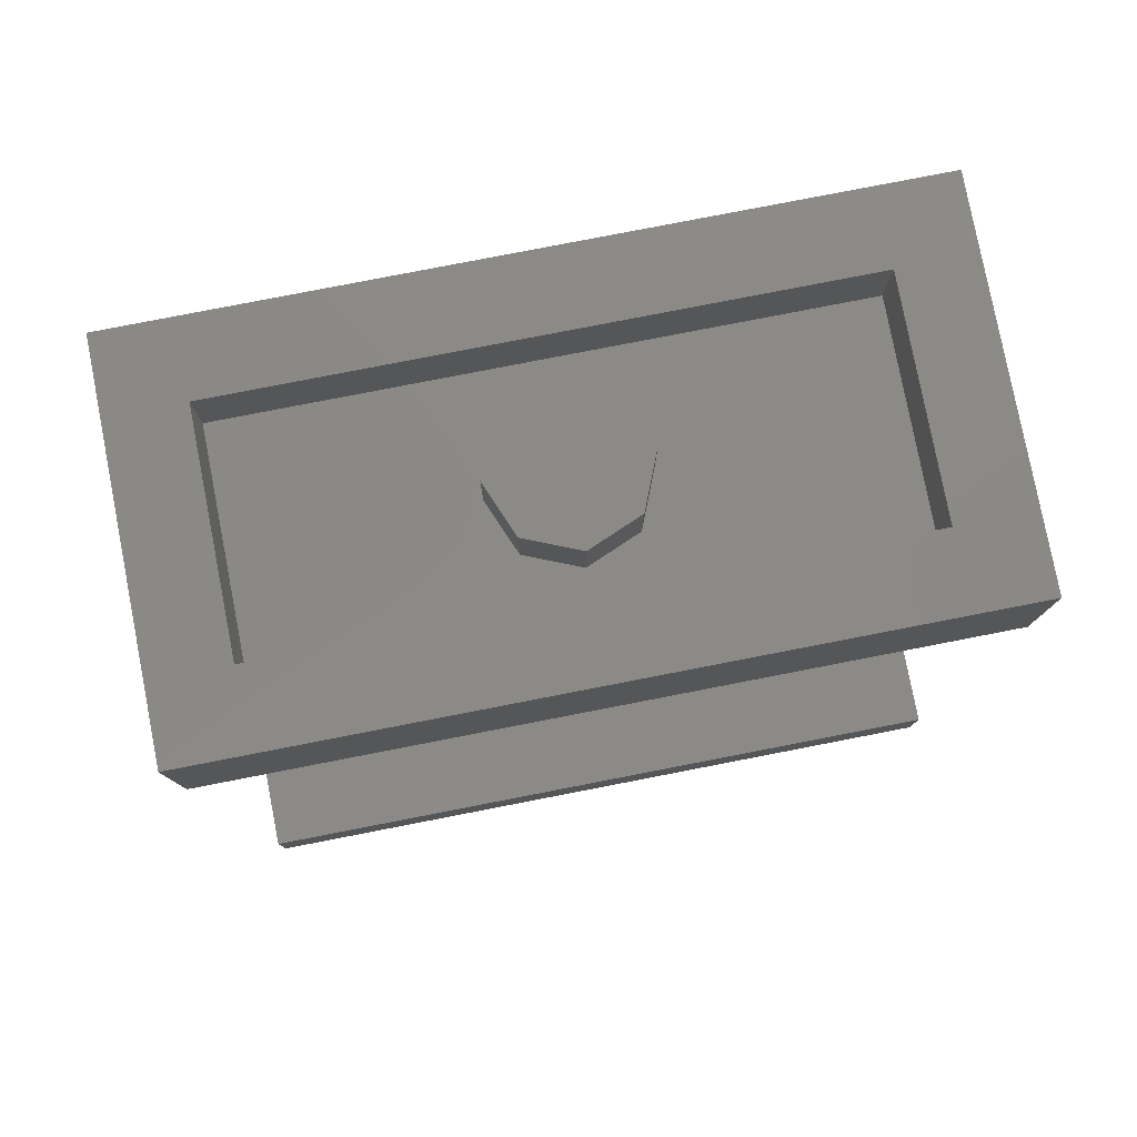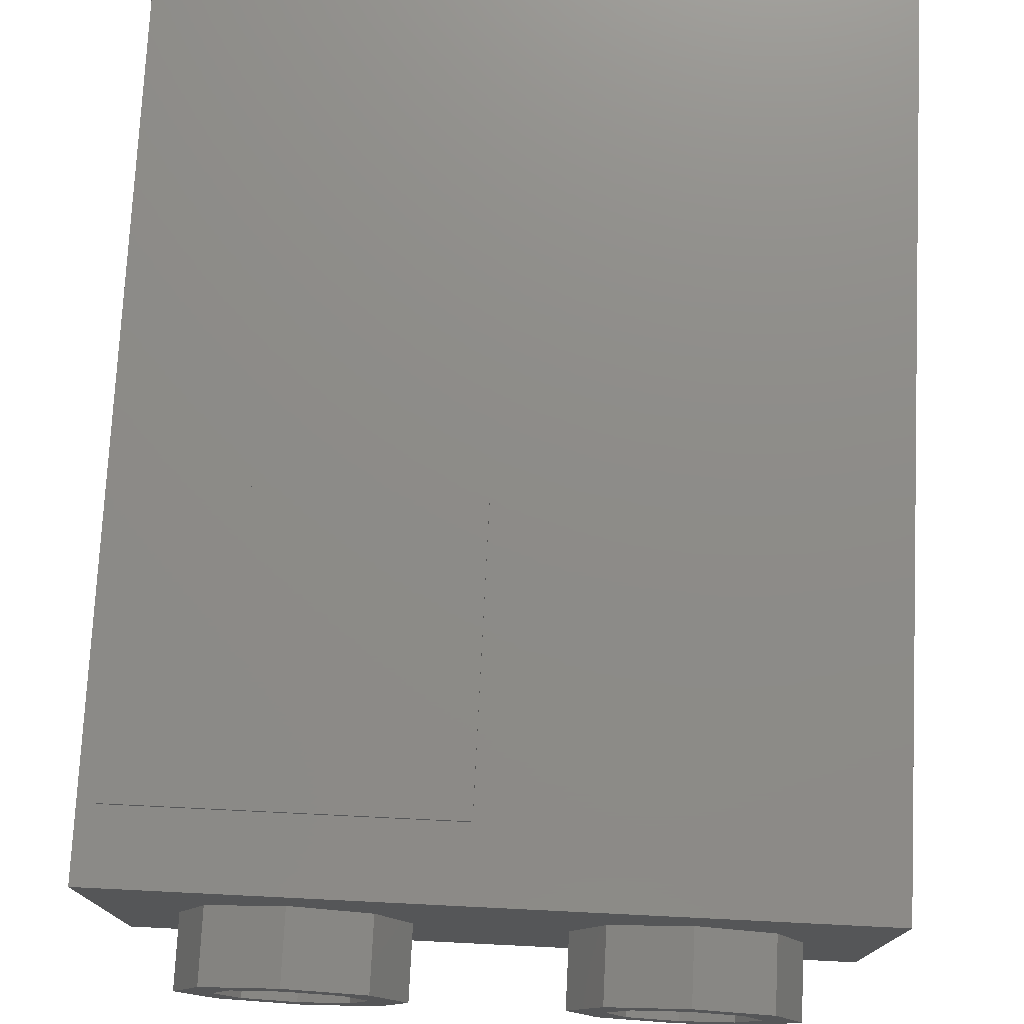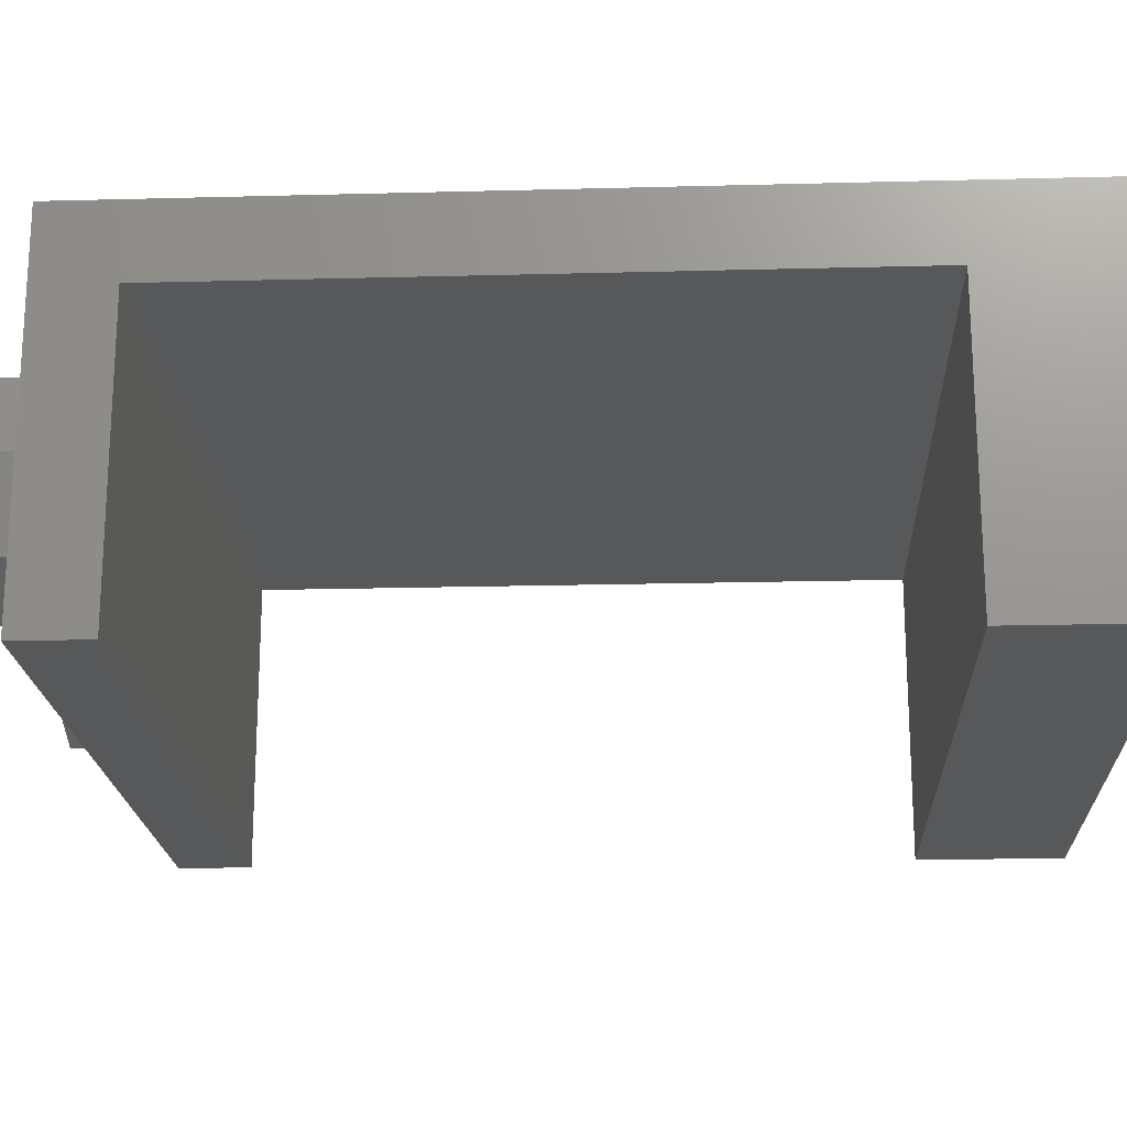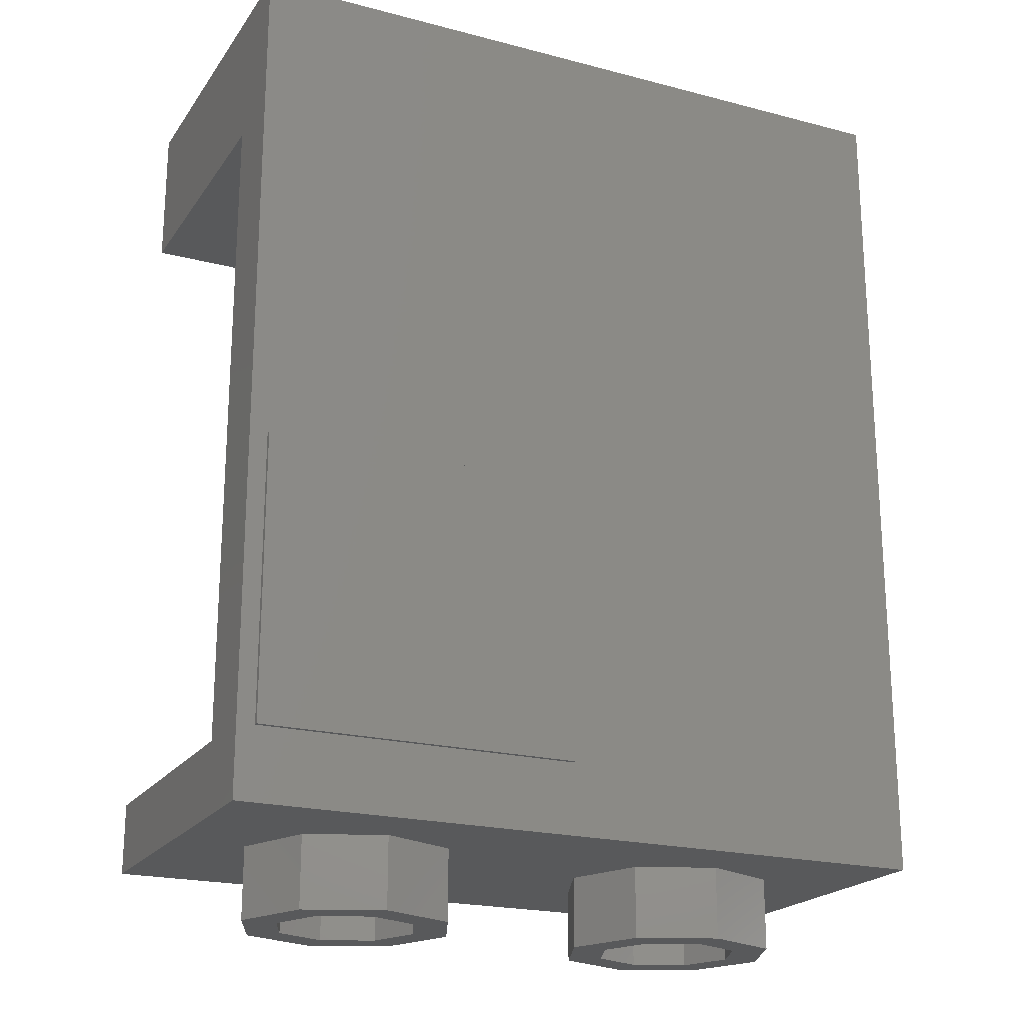
<metadata>
{"format":"stl","ext":"stl","renderer":"f3d","projection":"perspective","resolution":1024,"background":"white","views":[{"elev":79.5,"azim":169.0,"up":"+Y"},{"elev":75.2,"azim":2.8,"up":"+Z"},{"elev":-19.7,"azim":92.8,"up":"+Z"},{"elev":-20.9,"azim":-25.2,"up":"+Y"}]}
</metadata>
<code>
# stl→obj: 309 verts, 568 faces
v 0.16 1.92 0
v 0.1131 1.92 -0.1131
v 0 1.92 0
v 0 1.92 -0.16
v -0.1131 1.92 -0.1131
v -0.16 1.92 -0
v -0.1131 1.92 0.1131
v -0 1.92 0.16
v 0.1131 1.92 0.1131
v 0.8 0 0.4
v 0.8 1.92 0.4
v -0.8 1.92 0.4
v -0.8 0 0.4
v 0.64 1.92 0.24
v -0.64 1.92 0.24
v -0.64 1.92 -0.24
v -0.8 1.92 -0.4
v 0.64 1.92 -0.24
v 0.8 1.92 -0.4
v -0.8 1.6 0.24
v -0.8 1.6 -0.4
v -0.8 0.16 0.24
v -0.8 0.16 -0.4
v -0.8 0 -0.4
v 0.8 1.6 0.24
v 0.8 1.6 -0.4
v 0.8 0.16 0.24
v 0.8 0.16 -0.4
v 0.8 0 -0.4
v 0.16 1.76 0
v 0.1131 1.76 -0.1131
v 0 1.76 -0.16
v -0.1131 1.76 -0.1131
v -0.16 1.76 -0
v -0.1131 1.76 0.1131
v -0 1.76 0.16
v 0.1131 1.76 0.1131
v -0.64 1.76 0.24
v 0.64 1.76 0.24
v 0.64 1.76 -0.24
v -0.64 1.76 -0.24
v 0.56 0 0
v 0.56 -0.16 0
v 0.5131 -0.16 0.1131
v 0.5131 0 0.1131
v 0.4 -0.16 0.16
v 0.4 0 0.16
v 0.2869 -0.16 0.1131
v 0.2869 0 0.1131
v 0.24 -0.16 -0
v 0.24 0 -0
v 0.2869 -0.16 -0.1131
v 0.2869 0 -0.1131
v 0.4 -0.16 -0.16
v 0.4 0 -0.16
v 0.5131 -0.16 -0.1131
v 0.5131 0 -0.1131
v 0.64 -0.16 0
v 0.64 0 0
v 0.5697 0 0.1697
v 0.5697 -0.16 0.1697
v 0.4 0 0.24
v 0.4 -0.16 0.24
v 0.2303 0 0.1697
v 0.2303 -0.16 0.1697
v 0.16 0 -0
v 0.16 -0.16 -0
v 0.2303 0 -0.1697
v 0.2303 -0.16 -0.1697
v 0.4 0 -0.24
v 0.4 -0.16 -0.24
v 0.5697 0 -0.1697
v 0.5697 -0.16 -0.1697
v -0.24 0 0
v -0.24 -0.16 0
v -0.2869 -0.16 0.1131
v -0.2869 0 0.1131
v -0.4 -0.16 0.16
v -0.4 0 0.16
v -0.5131 -0.16 0.1131
v -0.5131 0 0.1131
v -0.56 -0.16 -0
v -0.56 0 -0
v -0.5131 -0.16 -0.1131
v -0.5131 0 -0.1131
v -0.4 -0.16 -0.16
v -0.4 0 -0.16
v -0.2869 -0.16 -0.1131
v -0.2869 0 -0.1131
v -0.16 -0.16 0
v -0.16 0 0
v -0.2303 0 0.1697
v -0.2303 -0.16 0.1697
v -0.4 0 0.24
v -0.4 -0.16 0.24
v -0.5697 0 0.1697
v -0.5697 -0.16 0.1697
v -0.64 0 -0
v -0.64 -0.16 -0
v -0.5697 0 -0.1697
v -0.5697 -0.16 -0.1697
v -0.4 0 -0.24
v -0.4 -0.16 -0.24
v -0.2303 0 -0.1697
v -0.2303 -0.16 -0.1697
v -0.4769 0.3833 0.41
v -0.4416 0.4112 0.41
v -0.5169 0.4531 0.41
v -0.3958 0.22 0.41
v -0.4342 0.2225 0.41
v -0.76 0.16 0.41
v -0.04 0.16 0.41
v -0.4631 0.23 0.41
v -0.4847 0.2425 0.41
v -0.5115 0.2817 0.41
v -0.5149 0.3056 0.41
v -0.5011 0.2602 0.41
v -0.4992 0.3574 0.41
v -0.2792 0.4845 0.41
v -0.2767 0.314 0.41
v -0.271 0.52 0.41
v -0.511 0.3321 0.41
v -0.2838 0.2835 0.41
v -0.2948 0.2602 0.41
v -0.2964 0.4514 0.41
v -0.3103 0.243 0.41
v -0.3274 0.4166 0.41
v -0.3312 0.2303 0.41
v -0.3433 0.4035 0.41
v -0.3592 0.3211 0.41
v -0.3591 0.2226 0.41
v -0.3837 0.2785 0.41
v -0.3724 0.286 0.41
v -0.3641 0.2998 0.41
v -0.3978 0.276 0.41
v -0.4084 0.4353 0.41
v -0.3888 0.4531 0.41
v -0.3772 0.3758 0.41
v -0.4232 0.3349 0.41
v -0.4307 0.3215 0.41
v -0.4232 0.2857 0.41
v -0.4118 0.2784 0.41
v -0.4332 0.3088 0.41
v -0.4307 0.2963 0.41
v -0.5169 0.52 0.41
v -0.5183 0.5879 0.41
v -0.4096 0.59 0.41
v -0.3696 0.59 0.41
v -0.2572 0.59 0.41
v -0.2572 0.6795 0.41
v -0.3146 0.6795 0.41
v -0.3683 0.6891 0.41
v -0.3624 0.7088 0.41
v -0.4158 0.7088 0.41
v -0.4101 0.6891 0.41
v -0.3891 0.6208 0.41
v -0.3761 0.6634 0.41
v -0.4023 0.6634 0.41
v -0.4674 0.6859 0.41
v -0.4633 0.6694 0.41
v -0.4542 0.7088 0.41
v -0.4703 0.6354 0.41
v -0.4677 0.6226 0.41
v -0.469 0.6138 0.41
v -0.4763 0.6018 0.41
v -0.4765 0.6992 0.41
v -0.4983 0.6673 0.41
v -0.4919 0.6537 0.41
v -0.478 0.6458 0.41
v -0.4928 0.7079 0.41
v -0.4891 0.5926 0.41
v -0.5018 0.589 0.41
v -0.5017 0.6192 0.41
v -0.5046 0.6245 0.41
v -0.505 0.6126 0.41
v -0.5025 0.6157 0.41
v -0.5147 0.61 0.41
v -0.509 0.6106 0.41
v -0.503 0.6803 0.41
v -0.5126 0.66 0.41
v -0.5 0.6748 0.41
v -0.5099 0.6857 0.41
v -0.5247 0.6634 0.41
v -0.5167 0.6289 0.41
v -0.5216 0.6108 0.41
v -0.76 0.8 0.41
v -0.5186 0.7109 0.41
v -0.519 0.6875 0.41
v -0.5262 0.6866 0.41
v -0.5305 0.6183 0.41
v -0.5268 0.6136 0.41
v -0.5313 0.6838 0.41
v -0.5315 0.667 0.41
v -0.5326 0.6252 0.41
v -0.5344 0.6798 0.41
v -0.5344 0.6709 0.41
v -0.5354 0.6754 0.41
v -0.5374 0.6341 0.41
v -0.5512 0.6394 0.41
v -0.5602 0.6453 0.41
v -0.5674 0.6234 0.41
v -0.5682 0.6566 0.41
v -0.584 0.6226 0.41
v -0.08436 0.6352 0.41
v -0.04 0.8 0.41
v -0.0834 0.6491 0.41
v -0.0856 0.6692 0.41
v -0.08976 0.6178 0.41
v -0.09232 0.6854 0.41
v -0.09908 0.6037 0.41
v -0.1078 0.7014 0.41
v -0.1129 0.5943 0.41
v -0.5866 0.6354 0.41
v -0.5795 0.6694 0.41
v -0.5943 0.6458 0.41
v -0.6146 0.6673 0.41
v -0.6082 0.6537 0.41
v -0.1277 0.7095 0.41
v -0.13 0.5889 0.41
v -0.1262 0.676 0.41
v -0.1334 0.6815 0.41
v -0.1431 0.6834 0.41
v -0.1217 0.6655 0.41
v -0.1436 0.5879 0.41
v -0.1334 0.6179 0.41
v -0.1254 0.6255 0.41
v -0.1656 0.632 0.41
v -0.1444 0.6154 0.41
v -0.1451 0.7109 0.41
v -0.1545 0.6176 0.41
v -0.162 0.6242 0.41
v -0.618 0.6192 0.41
v -0.6208 0.6245 0.41
v -0.6212 0.6126 0.41
v -0.6188 0.6157 0.41
v -0.1592 0.6774 0.41
v -0.1638 0.6701 0.41
v -0.1524 0.6819 0.41
v -0.167 0.6602 0.41
v -0.6309 0.61 0.41
v -0.6252 0.6106 0.41
v -0.1215 0.635 0.41
v -0.1202 0.6488 0.41
v -0.6163 0.6748 0.41
v -0.6192 0.6803 0.41
v -0.6261 0.6857 0.41
v -0.6288 0.66 0.41
v -0.633 0.6289 0.41
v -0.6379 0.6108 0.41
v -0.1991 0.6699 0.41
v -0.1981 0.625 0.41
v -0.6353 0.6875 0.41
v -0.641 0.6634 0.41
v -0.6424 0.6866 0.41
v -0.6478 0.667 0.41
v -0.2206 0.59 0.41
v -0.1902 0.6085 0.41
v -0.6467 0.6183 0.41
v -0.6431 0.6136 0.41
v -0.1636 0.5902 0.41
v -0.1789 0.597 0.41
v -0.2206 0.7088 0.41
v -0.1811 0.7004 0.41
v -0.1657 0.708 0.41
v -0.1889 0.6924 0.41
v -0.1949 0.6823 0.41
v -0.6475 0.6838 0.41
v -0.6506 0.6798 0.41
v -0.6488 0.6252 0.41
v -0.6517 0.6754 0.41
v -0.6507 0.6709 0.41
v -0.6537 0.6341 0.41
v -0.6675 0.6394 0.41
v -0.6765 0.6453 0.41
v -0.6836 0.6234 0.41
v -0.6845 0.6566 0.41
v -0.6546 0.59 0.41
v -0.6693 0.5963 0.41
v -0.6875 0.6701 0.41
v -0.6789 0.6073 0.41
v -0.6346 0.5879 0.41
v -0.6859 0.6811 0.41
v -0.6507 0.7096 0.41
v -0.6348 0.7109 0.41
v -0.6811 0.6912 0.41
v -0.6635 0.7058 0.41
v -0.6736 0.6996 0.41
v -0.3146 0.7088 0.41
v -0.325 0.7088 0.41
v -0.5344 0.7096 0.41
v -0.6091 0.7079 0.41
v -0.5472 0.7058 0.41
v -0.5696 0.6811 0.41
v -0.5836 0.6859 0.41
v -0.5712 0.6701 0.41
v -0.5649 0.6912 0.41
v -0.5928 0.6992 0.41
v -0.5573 0.6996 0.41
v -0.5853 0.6138 0.41
v -0.5626 0.6073 0.41
v -0.5926 0.6018 0.41
v -0.5531 0.5963 0.41
v -0.6054 0.5926 0.41
v -0.5384 0.59 0.41
v -0.618 0.589 0.41
v -0.76 0.16 0.4
v -0.76 0.8 0.4
v -0.04 0.8 0.4
v -0.04 0.16 0.4
f 1 2 3
f 2 4 3
f 4 5 3
f 5 6 3
f 6 7 3
f 7 8 3
f 8 9 3
f 9 1 3
f 10 11 12
f 10 12 13
f 11 14 15
f 11 15 12
f 12 15 16
f 12 16 17
f 17 16 18
f 17 18 19
f 19 18 14
f 19 14 11
f 20 12 17
f 20 17 21
f 12 20 22
f 12 22 13
f 13 22 23
f 13 23 24
f 19 11 25
f 19 25 26
f 27 25 11
f 27 11 10
f 28 27 10
f 28 10 29
f 1 30 31
f 1 31 2
f 2 31 32
f 2 32 4
f 4 32 33
f 4 33 5
f 5 33 34
f 5 34 6
f 6 34 35
f 6 35 7
f 7 35 36
f 7 36 8
f 8 36 37
f 8 37 9
f 9 37 30
f 9 30 1
f 38 39 40
f 38 40 41
f 38 15 14
f 38 14 39
f 41 16 15
f 41 15 38
f 40 18 16
f 40 16 41
f 39 14 18
f 39 18 40
f 20 21 26
f 20 26 25
f 27 28 23
f 27 23 22
f 25 27 22
f 25 22 20
f 10 13 24
f 10 24 29
f 24 23 28
f 24 28 29
f 19 26 21
f 19 21 17
f 42 43 44
f 42 44 45
f 45 44 46
f 45 46 47
f 47 46 48
f 47 48 49
f 49 48 50
f 49 50 51
f 51 50 52
f 51 52 53
f 53 52 54
f 53 54 55
f 55 54 56
f 55 56 57
f 57 56 43
f 57 43 42
f 58 59 60
f 58 60 61
f 61 60 62
f 61 62 63
f 63 62 64
f 63 64 65
f 65 64 66
f 65 66 67
f 67 66 68
f 67 68 69
f 69 68 70
f 69 70 71
f 71 70 72
f 71 72 73
f 73 72 59
f 73 59 58
f 43 58 61
f 43 61 44
f 44 61 63
f 44 63 46
f 46 63 65
f 46 65 48
f 48 65 67
f 48 67 50
f 50 67 69
f 50 69 52
f 52 69 71
f 52 71 54
f 54 71 73
f 54 73 56
f 56 73 58
f 56 58 43
f 74 75 76
f 74 76 77
f 77 76 78
f 77 78 79
f 79 78 80
f 79 80 81
f 81 80 82
f 81 82 83
f 83 82 84
f 83 84 85
f 85 84 86
f 85 86 87
f 87 86 88
f 87 88 89
f 89 88 75
f 89 75 74
f 90 91 92
f 90 92 93
f 93 92 94
f 93 94 95
f 95 94 96
f 95 96 97
f 97 96 98
f 97 98 99
f 99 98 100
f 99 100 101
f 101 100 102
f 101 102 103
f 103 102 104
f 103 104 105
f 105 104 91
f 105 91 90
f 75 90 93
f 75 93 76
f 76 93 95
f 76 95 78
f 78 95 97
f 78 97 80
f 80 97 99
f 80 99 82
f 82 99 101
f 82 101 84
f 84 101 103
f 84 103 86
f 86 103 105
f 86 105 88
f 88 105 90
f 88 90 75
f 106 107 108
f 109 110 111
f 111 112 109
f 111 113 114
f 111 115 116
f 111 117 115
f 111 110 113
f 111 114 117
f 118 106 108
f 119 120 112
f 112 121 119
f 108 111 122
f 122 118 108
f 111 116 122
f 112 120 123
f 112 123 124
f 125 120 119
f 112 124 126
f 125 127 120
f 112 126 128
f 127 129 130
f 130 120 127
f 112 128 131
f 132 133 134
f 134 135 132
f 112 131 109
f 136 137 108
f 108 107 136
f 138 139 130
f 130 129 138
f 134 130 139
f 139 140 134
f 141 142 140
f 140 143 141
f 140 142 135
f 135 134 140
f 143 144 141
f 111 108 145
f 145 146 111
f 146 145 147
f 148 147 145
f 145 121 148
f 148 121 149
f 149 121 112
f 148 149 150
f 150 151 148
f 152 153 154
f 154 155 152
f 156 157 158
f 159 160 147
f 147 161 159
f 147 160 162
f 162 163 147
f 147 163 164
f 147 164 165
f 159 161 166
f 160 167 168
f 168 169 160
f 162 160 169
f 166 161 170
f 147 165 171
f 172 147 171
f 173 174 175
f 175 176 173
f 175 174 177
f 177 178 175
f 179 180 167
f 167 181 179
f 168 167 180
f 179 182 183
f 183 180 179
f 174 184 185
f 185 177 174
f 146 147 172
f 170 161 186
f 186 187 170
f 182 188 189
f 189 183 182
f 185 184 190
f 190 191 185
f 183 189 192
f 192 193 183
f 190 184 194
f 192 195 196
f 196 193 192
f 196 195 197
f 194 184 198
f 194 198 199
f 199 200 201
f 201 194 199
f 200 202 203
f 203 201 200
f 204 112 205
f 205 206 204
f 206 205 207
f 112 204 208
f 207 205 209
f 112 208 210
f 209 205 211
f 112 210 212
f 213 203 202
f 202 214 213
f 213 214 215
f 214 216 217
f 217 215 214
f 211 205 218
f 112 212 219
f 220 221 222
f 222 223 220
f 112 219 224
f 225 226 227
f 227 228 225
f 218 205 229
f 230 228 227
f 227 231 230
f 232 233 234
f 234 235 232
f 236 237 222
f 222 238 236
f 222 237 239
f 239 223 222
f 234 233 240
f 240 241 234
f 226 242 243
f 243 227 226
f 244 245 246
f 246 247 244
f 227 243 223
f 223 239 227
f 217 216 247
f 247 216 244
f 233 248 249
f 249 240 233
f 239 250 251
f 251 227 239
f 247 246 252
f 252 253 247
f 252 254 255
f 255 253 252
f 256 257 251
f 249 248 258
f 258 259 249
f 256 260 261
f 260 256 112
f 112 224 260
f 256 261 257
f 251 250 262
f 262 256 251
f 263 264 205
f 205 262 263
f 265 263 262
f 266 265 262
f 250 266 262
f 254 267 268
f 268 255 254
f 258 248 269
f 255 268 270
f 270 271 255
f 269 248 272
f 269 272 273
f 273 274 275
f 275 269 273
f 275 274 276
f 111 277 278
f 275 276 279
f 279 111 275
f 111 280 275
f 111 278 280
f 111 281 277
f 279 282 186
f 283 284 186
f 282 285 186
f 286 283 186
f 285 287 186
f 287 286 186
f 264 229 205
f 288 262 205
f 289 288 205
f 153 289 205
f 153 205 186
f 186 154 153
f 161 154 186
f 290 187 186
f 290 186 291
f 291 292 290
f 291 186 284
f 293 294 214
f 214 295 293
f 296 297 294
f 294 293 296
f 296 298 297
f 298 292 291
f 291 297 298
f 202 295 214
f 203 299 300
f 300 201 203
f 299 301 302
f 302 300 299
f 301 303 304
f 304 302 301
f 288 289 148
f 148 151 288
f 111 279 186
f 112 256 149
f 111 305 281
f 305 111 304
f 304 303 305
f 111 146 304
f 106 140 139
f 139 107 106
f 114 113 141
f 141 144 114
f 118 122 140
f 140 106 118
f 144 115 117
f 117 114 144
f 143 116 115
f 115 144 143
f 122 116 143
f 143 140 122
f 130 124 123
f 123 120 130
f 119 121 145
f 134 126 124
f 124 130 134
f 126 134 133
f 133 128 126
f 133 132 131
f 131 128 133
f 127 125 137
f 137 129 127
f 145 137 125
f 125 119 145
f 132 135 109
f 109 131 132
f 129 137 136
f 136 138 129
f 145 108 137
f 109 135 142
f 142 110 109
f 107 139 138
f 138 136 107
f 141 113 110
f 110 142 141
f 151 150 262
f 262 288 151
f 152 289 153
f 152 157 148
f 148 289 152
f 148 157 156
f 152 155 158
f 158 157 152
f 148 156 161
f 161 147 148
f 156 158 161
f 155 154 161
f 158 155 161
f 160 159 166
f 166 167 160
f 167 166 181
f 162 173 164
f 164 163 162
f 164 173 176
f 176 165 164
f 165 176 175
f 175 171 165
f 170 179 181
f 181 166 170
f 169 174 173
f 173 162 169
f 169 168 184
f 184 174 169
f 171 175 178
f 178 172 171
f 179 170 187
f 187 182 179
f 178 177 146
f 146 172 178
f 168 180 183
f 183 184 168
f 182 187 188
f 177 185 304
f 304 146 177
f 188 187 290
f 290 189 188
f 189 290 292
f 292 192 189
f 184 183 193
f 193 198 184
f 185 191 302
f 302 304 185
f 192 292 298
f 298 195 192
f 198 193 200
f 200 199 198
f 302 191 190
f 190 194 300
f 300 302 190
f 193 196 202
f 202 200 193
f 197 195 298
f 298 296 197
f 300 194 201
f 296 293 295
f 295 197 296
f 197 295 202
f 202 196 197
f 204 206 207
f 207 243 204
f 214 294 297
f 297 216 214
f 243 242 208
f 208 204 243
f 243 207 209
f 209 223 243
f 242 226 210
f 210 208 242
f 210 226 225
f 225 212 210
f 223 209 211
f 211 220 223
f 212 225 228
f 228 219 212
f 218 221 220
f 220 211 218
f 221 218 229
f 229 222 221
f 216 297 244
f 213 232 299
f 299 203 213
f 219 228 260
f 260 224 219
f 299 232 235
f 235 301 299
f 222 229 264
f 264 238 222
f 301 235 234
f 234 303 301
f 244 297 291
f 291 245 244
f 215 233 232
f 232 213 215
f 215 217 248
f 248 233 215
f 228 230 261
f 261 260 228
f 303 234 241
f 241 305 303
f 245 291 246
f 241 240 281
f 281 305 241
f 238 264 263
f 263 236 238
f 239 237 265
f 265 250 239
f 230 231 257
f 257 261 230
f 217 247 253
f 253 248 217
f 263 265 237
f 237 236 263
f 246 291 284
f 284 252 246
f 240 249 277
f 277 281 240
f 227 251 257
f 257 231 227
f 250 265 266
f 252 284 283
f 283 254 252
f 254 283 286
f 286 267 254
f 248 253 255
f 255 272 248
f 256 262 150
f 150 149 256
f 249 259 278
f 278 277 249
f 267 286 287
f 287 268 267
f 272 255 274
f 274 273 272
f 258 269 280
f 280 278 258
f 278 259 258
f 255 271 276
f 276 274 255
f 287 285 270
f 270 268 287
f 280 269 275
f 285 282 279
f 279 270 285
f 276 271 270
f 270 279 276
f 306 307 308
f 306 308 309
f 112 111 306
f 112 306 309
f 205 112 309
f 205 309 308
f 186 205 308
f 186 308 307
f 111 186 307
f 111 307 306

</code>
